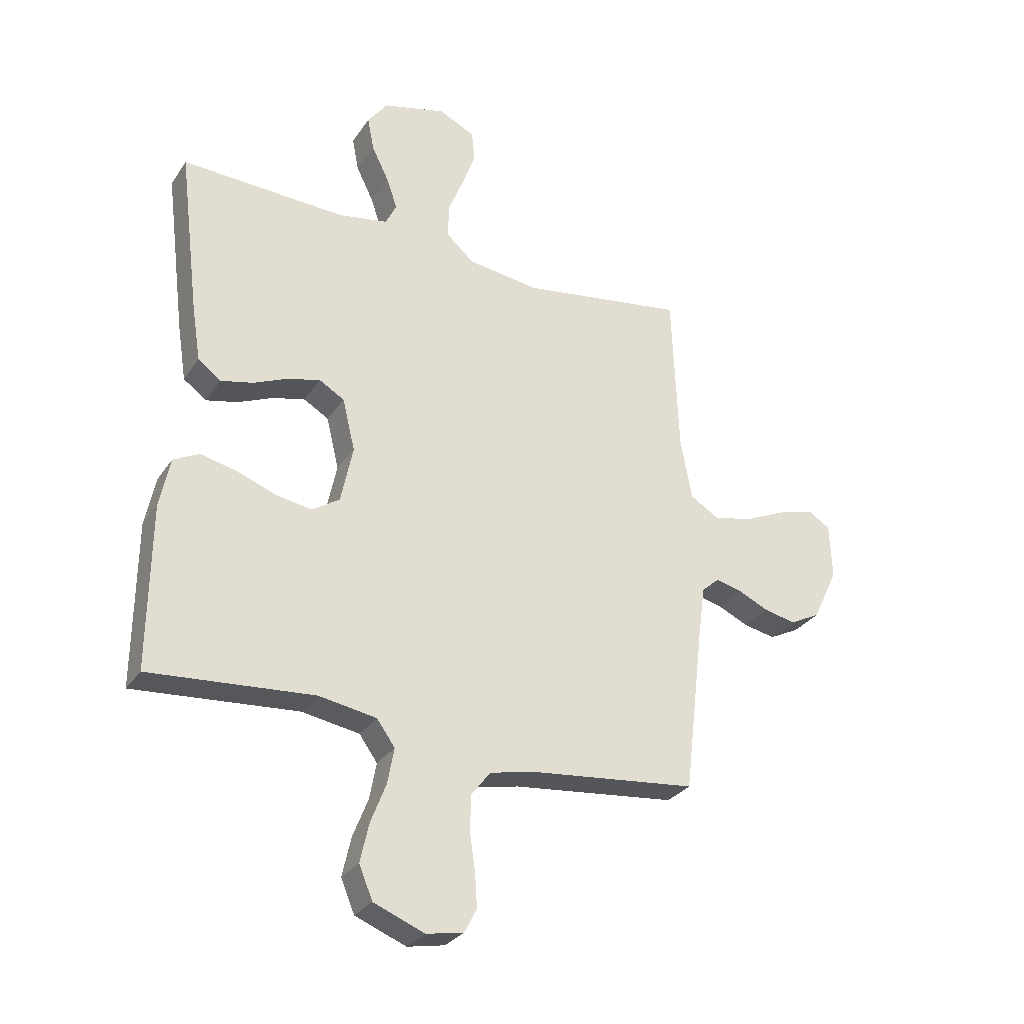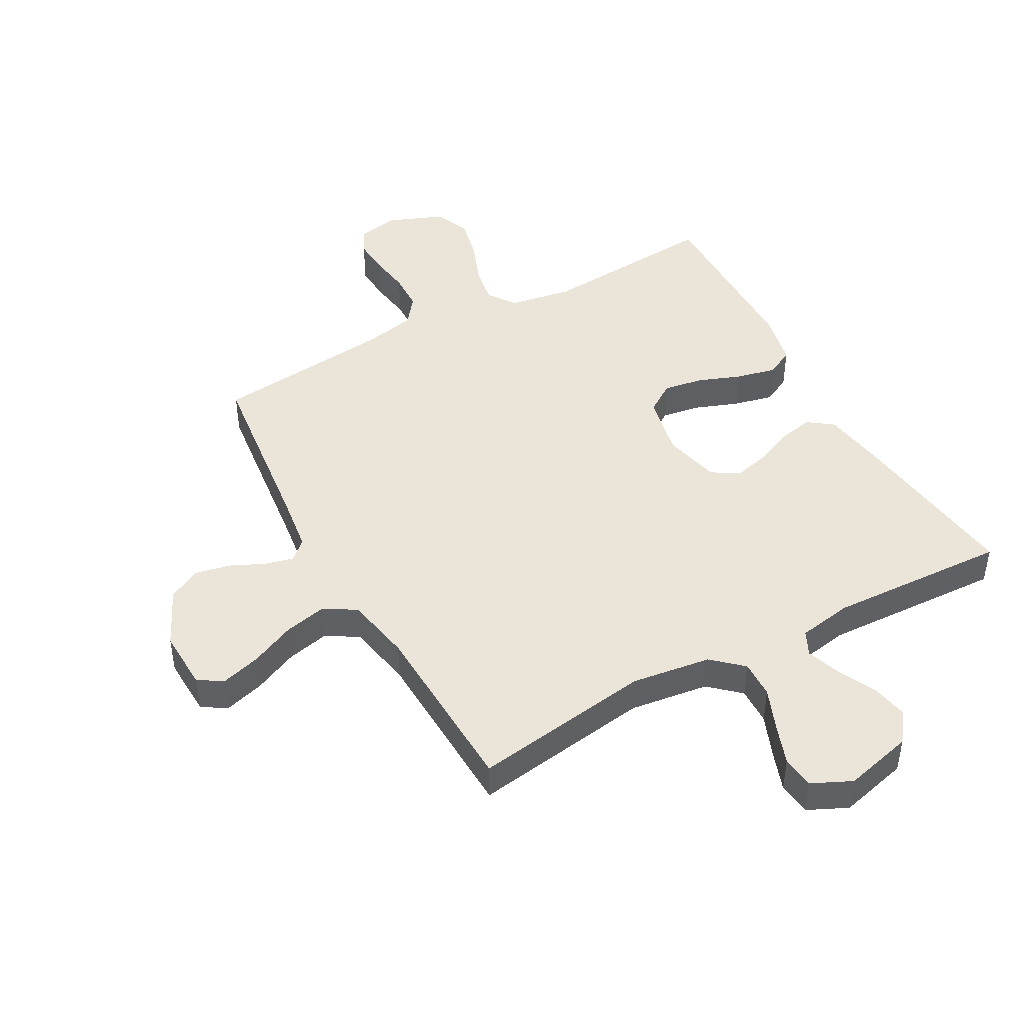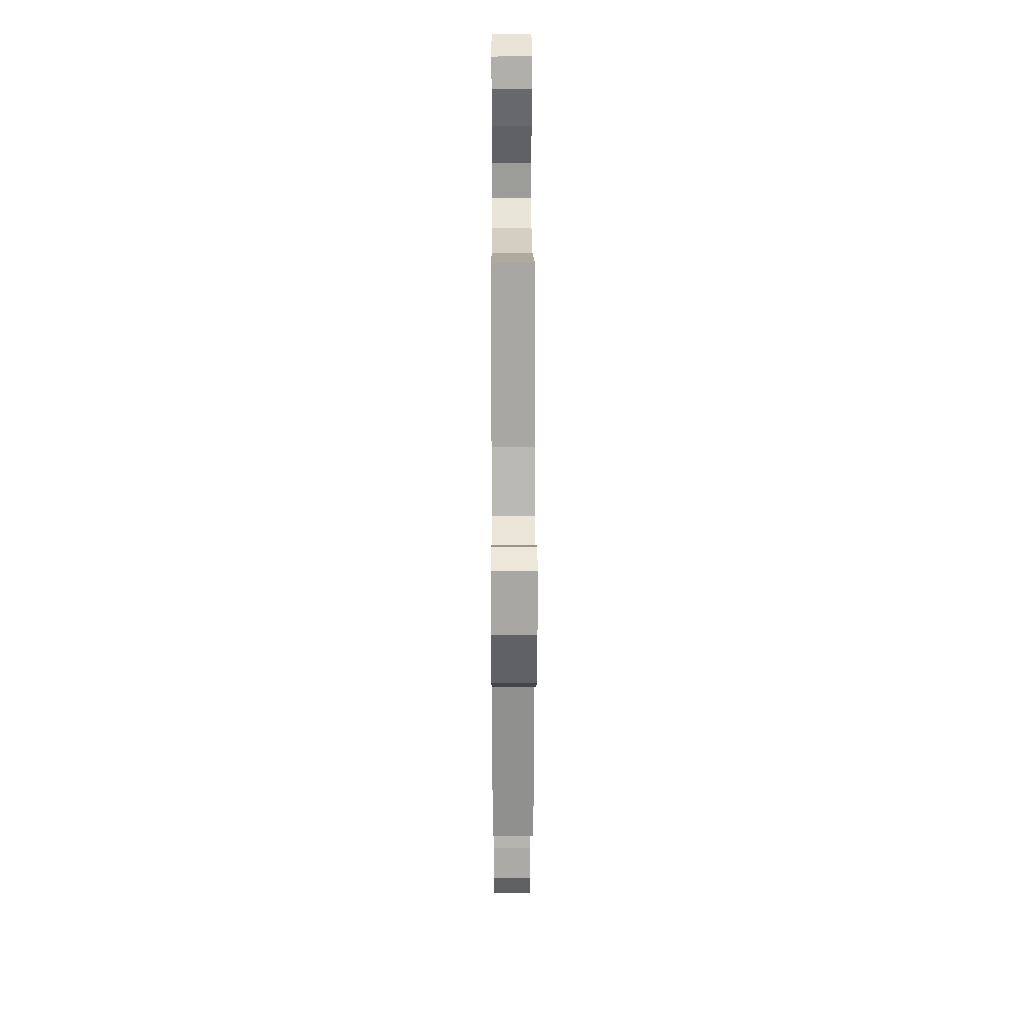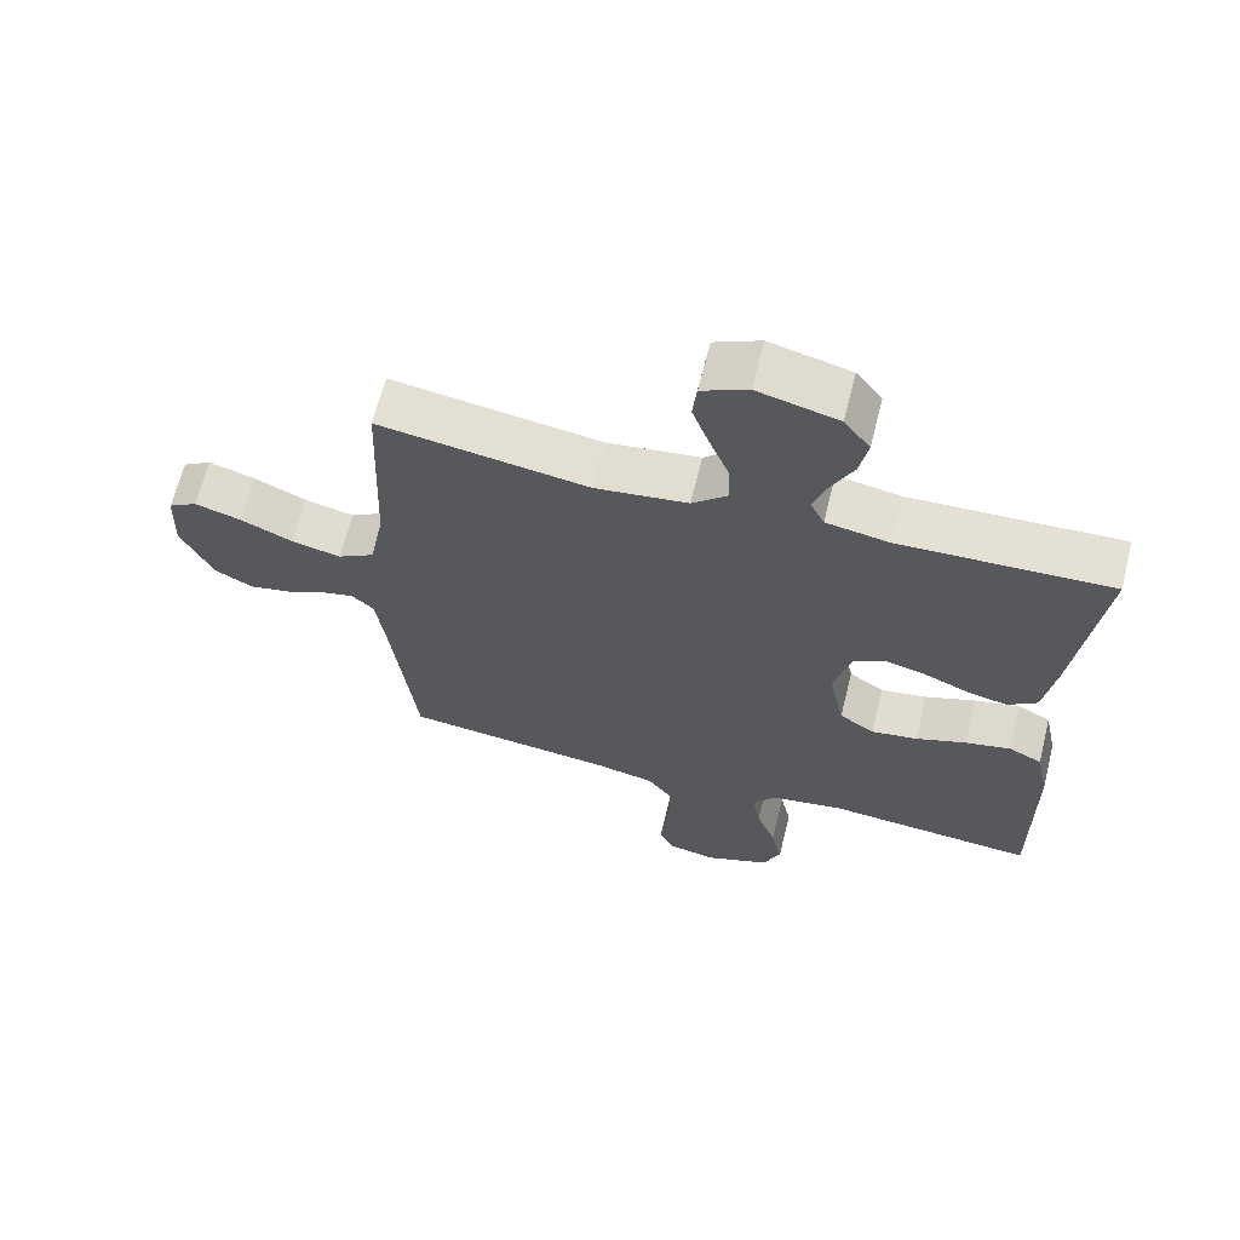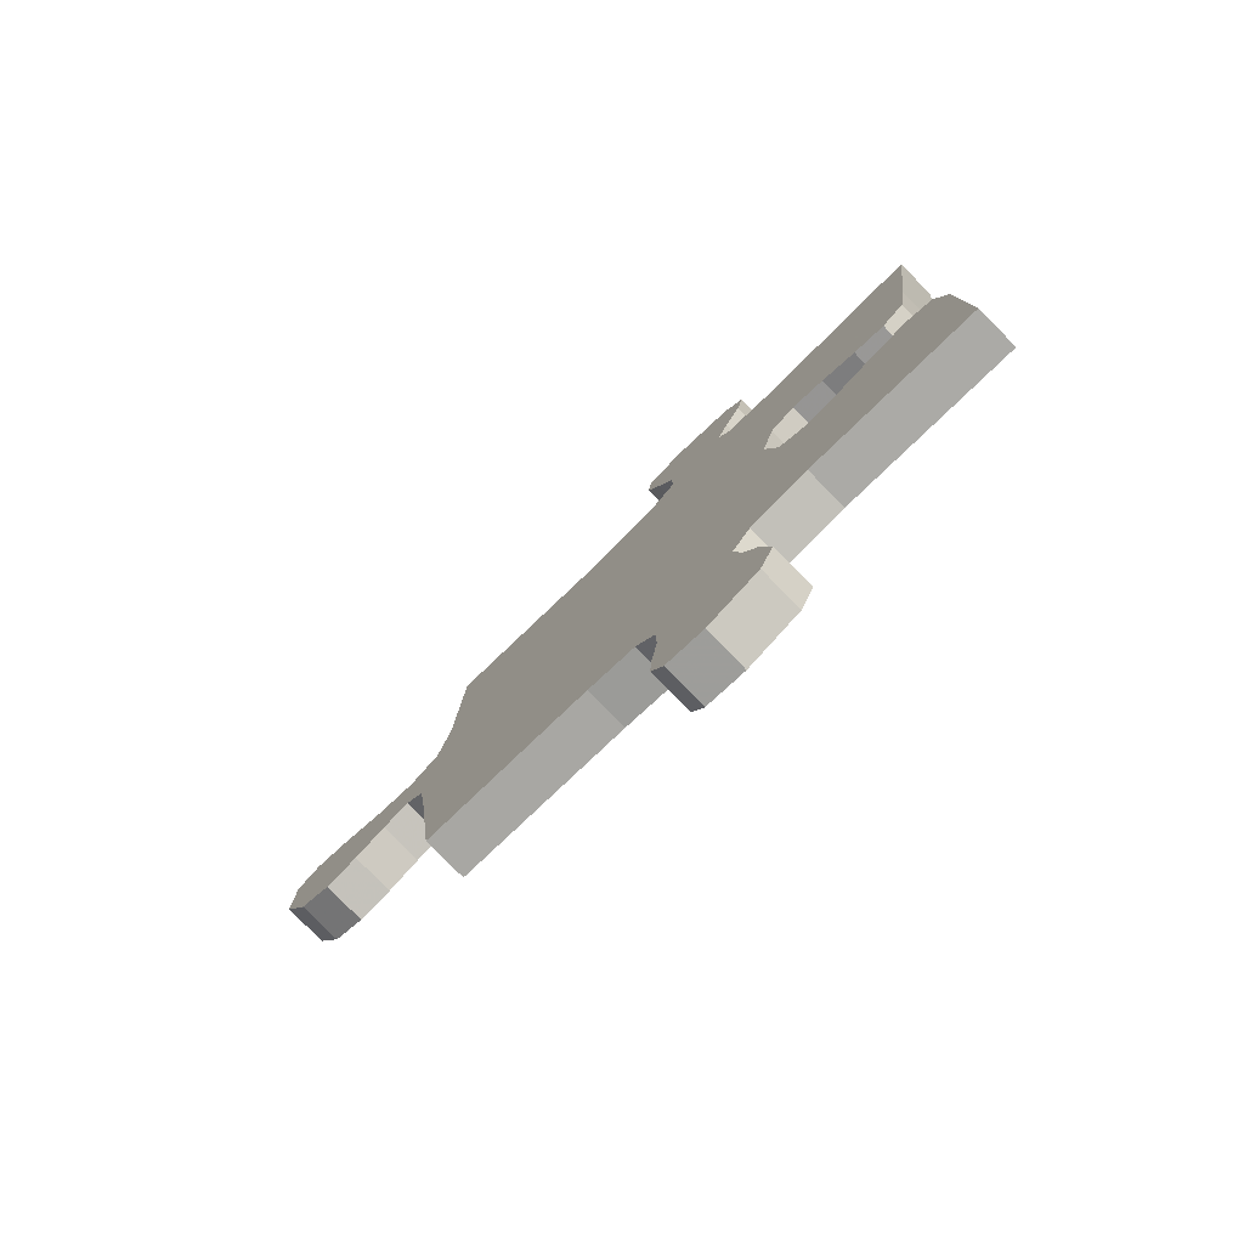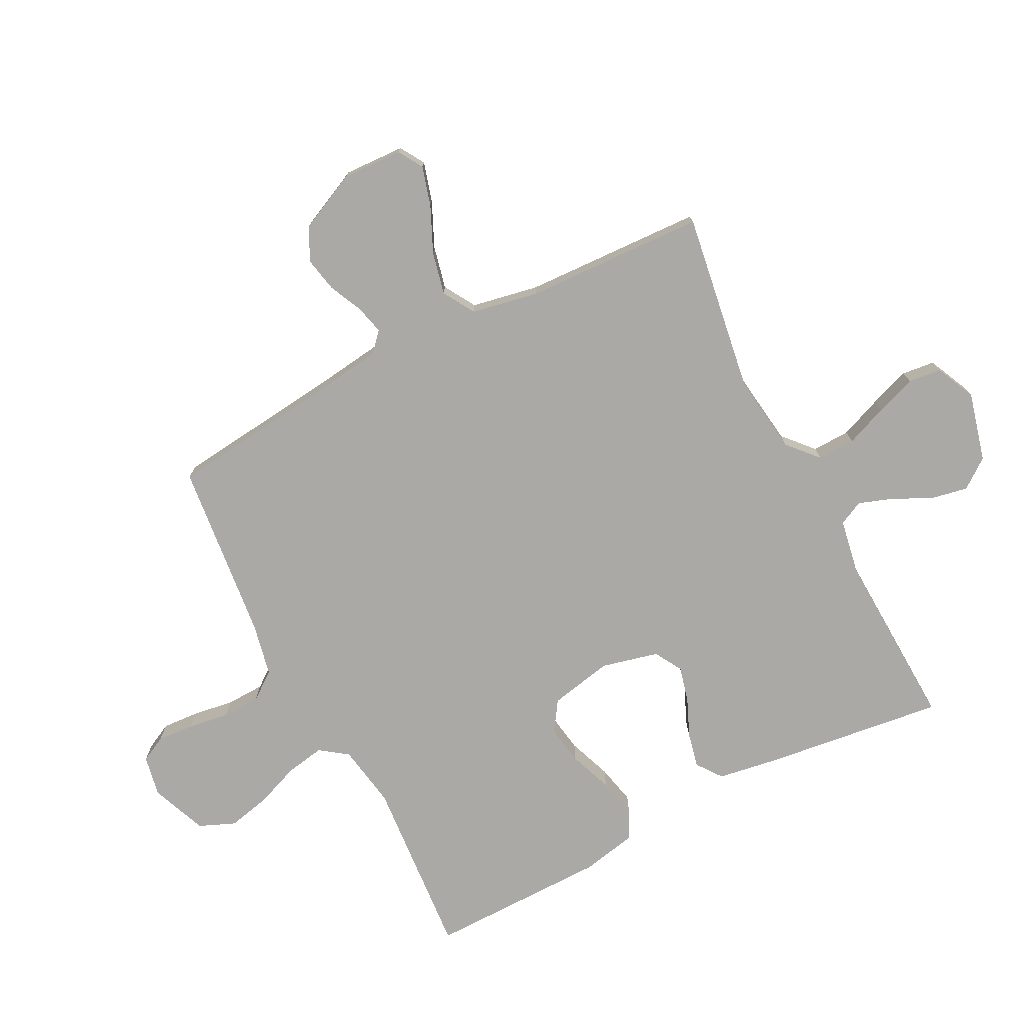
<metadata>
{"format":"obj","ext":"obj","renderer":"f3d","projection":"perspective","resolution":1024,"background":"white","views":[{"elev":-29.5,"azim":152.5,"up":"+Z"},{"elev":45.3,"azim":-28.8,"up":"+Y"},{"elev":17.9,"azim":-90.3,"up":"+Z"},{"elev":65.3,"azim":14.0,"up":"+Z"},{"elev":-79.5,"azim":44.5,"up":"+Z"},{"elev":-75.4,"azim":-62.9,"up":"+Y"}]}
</metadata>
<code>
v -0.5 0.07 -0.5
v -0.535 0.07 -0.2
v -0.548 0.07 -0.104
v -0.58 0.07 -0.075
v -0.628 0.07 -0.087
v -0.684 0.07 -0.113
v -0.742 0.07 -0.125
v -0.797 0.07 -0.097
v -0.843 0.07 0
v -0.839 0.07 0.101
v -0.798 0.07 0.126
v -0.732 0.07 0.107
v -0.657 0.07 0.073
v -0.586 0.07 0.057
v -0.533 0.07 0.089
v -0.512 0.07 0.2
v -0.5 0.07 0.5
v -0.2 0.07 0.455
v -0.068 0.07 0.473
v -0.018 0.07 0.518
v -0.02 0.07 0.581
v -0.048 0.07 0.651
v -0.072 0.07 0.718
v -0.066 0.07 0.773
v 0 0.07 0.804
v 0.115 0.07 0.775
v 0.152 0.07 0.726
v 0.14 0.07 0.664
v 0.109 0.07 0.601
v 0.089 0.07 0.544
v 0.109 0.07 0.503
v 0.2 0.07 0.487
v 0.5 0.07 0.5
v 0.463 0.07 0.2
v 0.447 0.07 0.098
v 0.405 0.07 0.067
v 0.347 0.07 0.08
v 0.284 0.07 0.107
v 0.224 0.07 0.122
v 0.178 0.07 0.095
v 0.155 0.07 0
v 0.177 0.07 -0.105
v 0.227 0.07 -0.138
v 0.293 0.07 -0.127
v 0.365 0.07 -0.1
v 0.431 0.07 -0.085
v 0.478 0.07 -0.109
v 0.497 0.07 -0.2
v 0.5 0.07 -0.5
v 0.2 0.07 -0.477
v 0.095 0.07 -0.495
v 0.062 0.07 -0.541
v 0.074 0.07 -0.606
v 0.102 0.07 -0.678
v 0.118 0.07 -0.749
v 0.093 0.07 -0.809
v 0 0.07 -0.846
v -0.068 0.07 -0.833
v -0.09 0.07 -0.79
v -0.086 0.07 -0.728
v -0.076 0.07 -0.66
v -0.078 0.07 -0.596
v -0.113 0.07 -0.55
v -0.2 0.07 -0.532
v -0.5 0 -0.5
v -0.535 0 -0.2
v -0.548 0 -0.104
v -0.58 0 -0.075
v -0.628 0 -0.087
v -0.684 0 -0.113
v -0.742 0 -0.125
v -0.797 0 -0.097
v -0.843 0 0
v -0.839 0 0.101
v -0.798 0 0.126
v -0.732 0 0.107
v -0.657 0 0.073
v -0.586 0 0.057
v -0.533 0 0.089
v -0.512 0 0.2
v -0.5 0 0.5
v -0.2 0 0.455
v -0.068 0 0.473
v -0.018 0 0.518
v -0.02 0 0.581
v -0.048 0 0.651
v -0.072 0 0.718
v -0.066 0 0.773
v 0 0 0.804
v 0.115 0 0.775
v 0.152 0 0.726
v 0.14 0 0.664
v 0.109 0 0.601
v 0.089 0 0.544
v 0.109 0 0.503
v 0.2 0 0.487
v 0.5 0 0.5
v 0.463 0 0.2
v 0.447 0 0.098
v 0.405 0 0.067
v 0.347 0 0.08
v 0.284 0 0.107
v 0.224 0 0.122
v 0.178 0 0.095
v 0.155 0 0
v 0.177 0 -0.105
v 0.227 0 -0.138
v 0.293 0 -0.127
v 0.365 0 -0.1
v 0.431 0 -0.085
v 0.478 0 -0.109
v 0.497 0 -0.2
v 0.5 0 -0.5
v 0.2 0 -0.477
v 0.095 0 -0.495
v 0.062 0 -0.541
v 0.074 0 -0.606
v 0.102 0 -0.678
v 0.118 0 -0.749
v 0.093 0 -0.809
v 0 0 -0.846
v -0.068 0 -0.833
v -0.09 0 -0.79
v -0.086 0 -0.728
v -0.076 0 -0.66
v -0.078 0 -0.596
v -0.113 0 -0.55
v -0.2 0 -0.532
f 58 59 60 61
f 58 61 62
f 57 58 62
f 56 57 62
f 53 54 55 56
f 52 53 56 62
f 51 52 62 63
f 47 48 49 50
f 47 50 51
f 44 45 46 47
f 43 44 47 51
f 42 43 51 63
f 35 36 37 38
f 35 38 39
f 32 33 34 35
f 31 32 35 39
f 30 31 39 40
f 26 27 28 29
f 26 29 30
f 25 26 30
f 21 22 23 24
f 21 24 25 30
f 16 17 18
f 15 16 18 19
f 10 11 12 13
f 10 13 14
f 9 10 14
f 8 9 14
f 5 6 7 8
f 4 5 8 14
f 3 4 14 15
f 64 1 2
f 41 42 63 64
f 20 21 30 40
f 19 20 40 41
f 15 19 41 64
f 2 3 15 64
f 125 124 123 122
f 126 125 122
f 126 122 121
f 126 121 120
f 120 119 118 117
f 126 120 117 116
f 127 126 116 115
f 114 113 112 111
f 115 114 111
f 111 110 109 108
f 115 111 108 107
f 127 115 107 106
f 102 101 100 99
f 103 102 99
f 99 98 97 96
f 103 99 96 95
f 104 103 95 94
f 93 92 91 90
f 94 93 90
f 94 90 89
f 88 87 86 85
f 94 89 88 85
f 82 81 80
f 83 82 80 79
f 77 76 75 74
f 78 77 74
f 78 74 73
f 78 73 72
f 72 71 70 69
f 78 72 69 68
f 79 78 68 67
f 66 65 128
f 128 127 106 105
f 104 94 85 84
f 105 104 84 83
f 128 105 83 79
f 128 79 67 66
f 1 65 66 2
f 2 66 67 3
f 3 67 68 4
f 4 68 69 5
f 5 69 70 6
f 6 70 71 7
f 7 71 72 8
f 8 72 73 9
f 9 73 74 10
f 10 74 75 11
f 11 75 76 12
f 12 76 77 13
f 13 77 78 14
f 14 78 79 15
f 15 79 80 16
f 16 80 81 17
f 17 81 82 18
f 18 82 83 19
f 19 83 84 20
f 20 84 85 21
f 21 85 86 22
f 22 86 87 23
f 23 87 88 24
f 24 88 89 25
f 25 89 90 26
f 26 90 91 27
f 27 91 92 28
f 28 92 93 29
f 29 93 94 30
f 30 94 95 31
f 31 95 96 32
f 32 96 97 33
f 33 97 98 34
f 34 98 99 35
f 35 99 100 36
f 36 100 101 37
f 37 101 102 38
f 38 102 103 39
f 39 103 104 40
f 40 104 105 41
f 41 105 106 42
f 42 106 107 43
f 43 107 108 44
f 44 108 109 45
f 45 109 110 46
f 46 110 111 47
f 47 111 112 48
f 48 112 113 49
f 49 113 114 50
f 50 114 115 51
f 51 115 116 52
f 52 116 117 53
f 53 117 118 54
f 54 118 119 55
f 55 119 120 56
f 56 120 121 57
f 57 121 122 58
f 58 122 123 59
f 59 123 124 60
f 60 124 125 61
f 61 125 126 62
f 62 126 127 63
f 63 127 128 64
f 64 128 65 1

</code>
